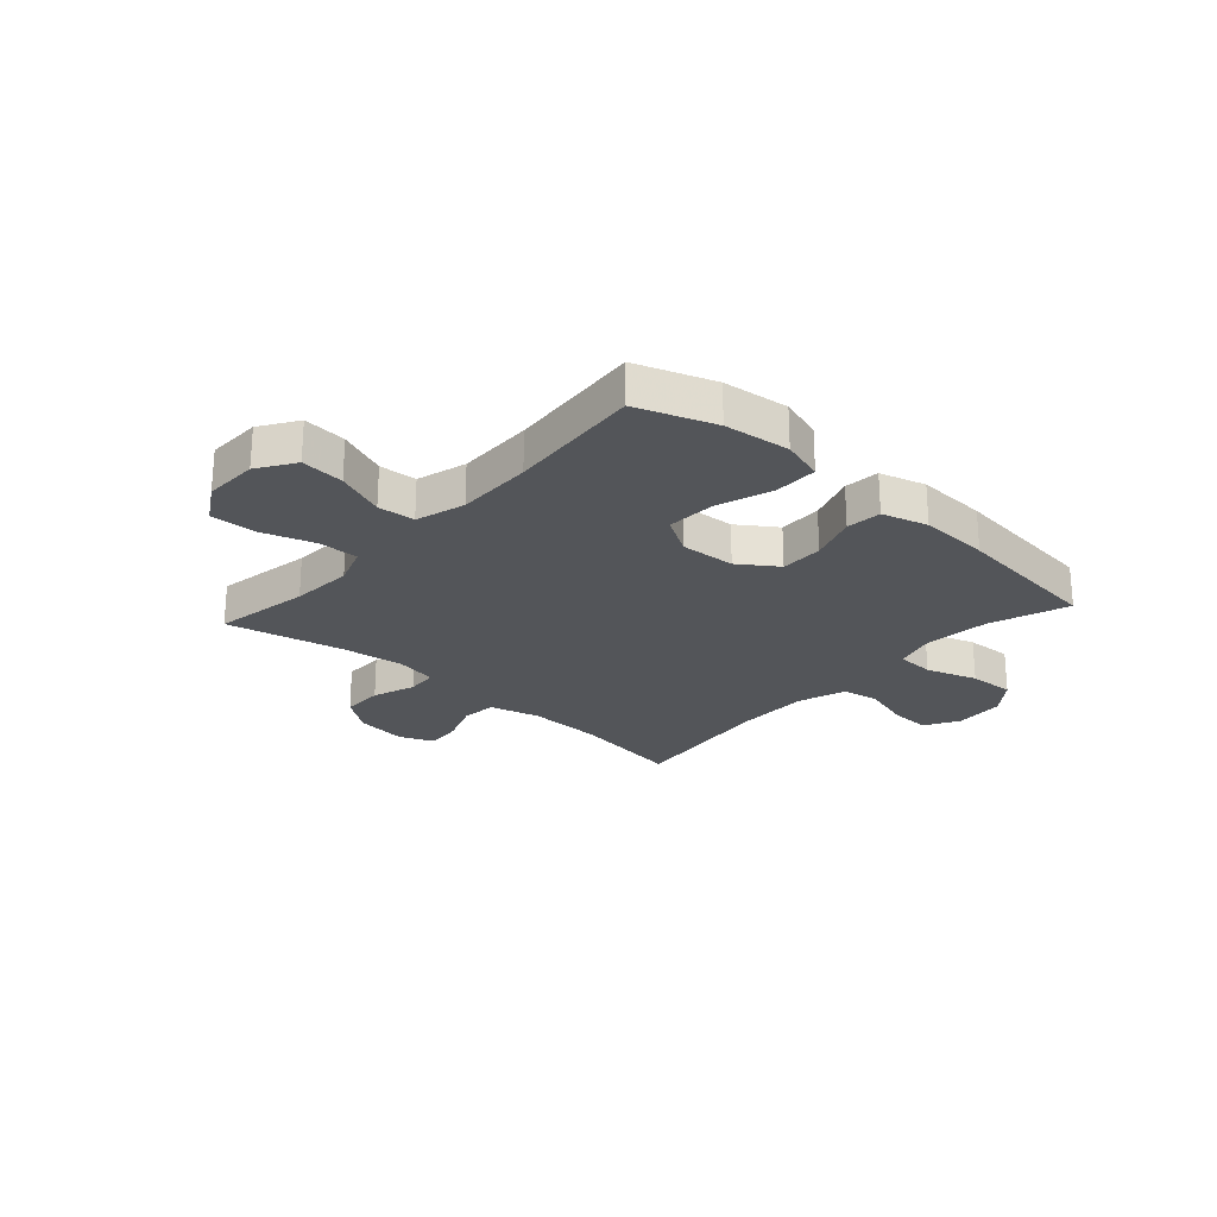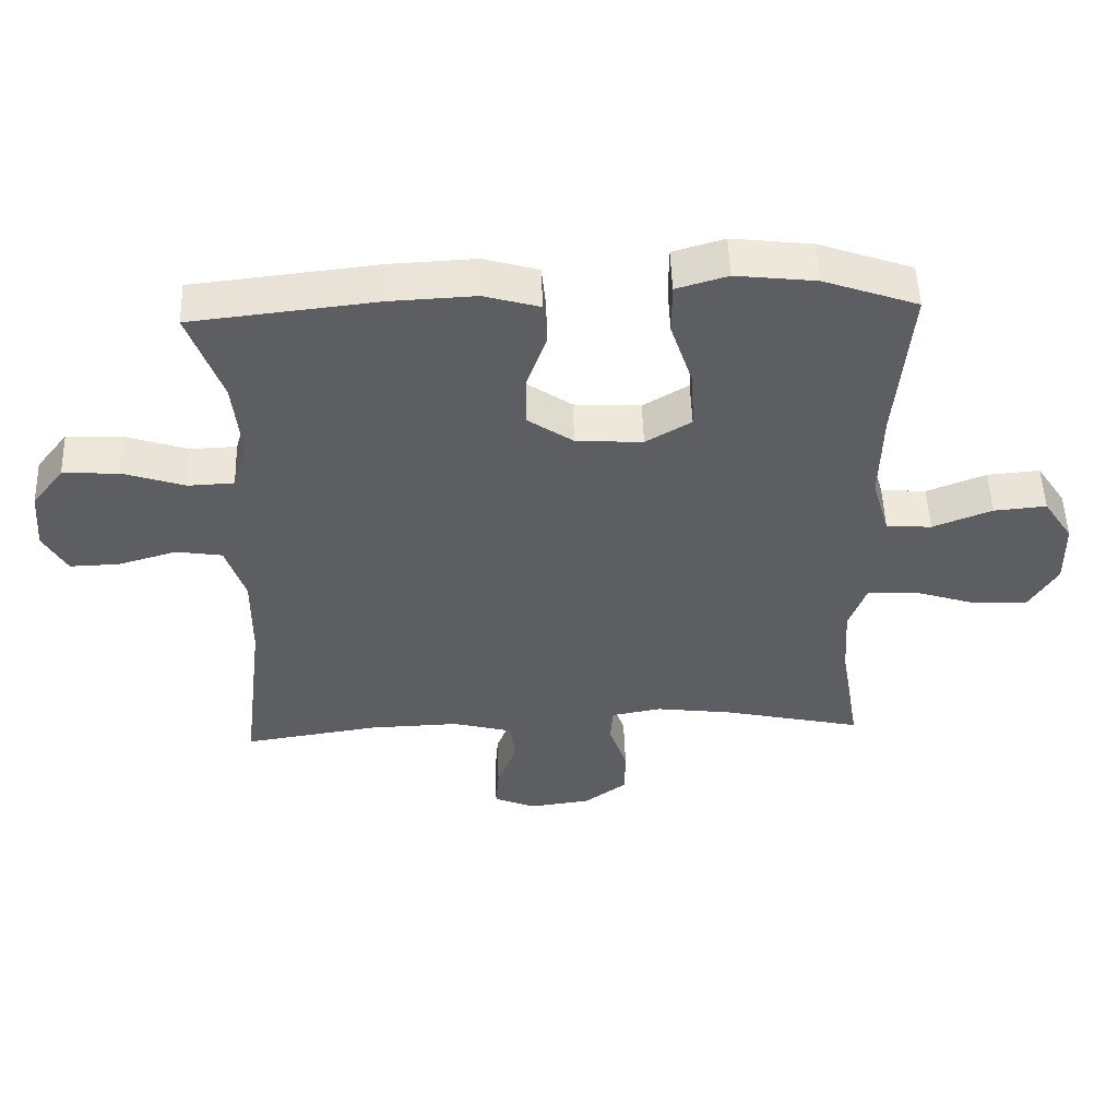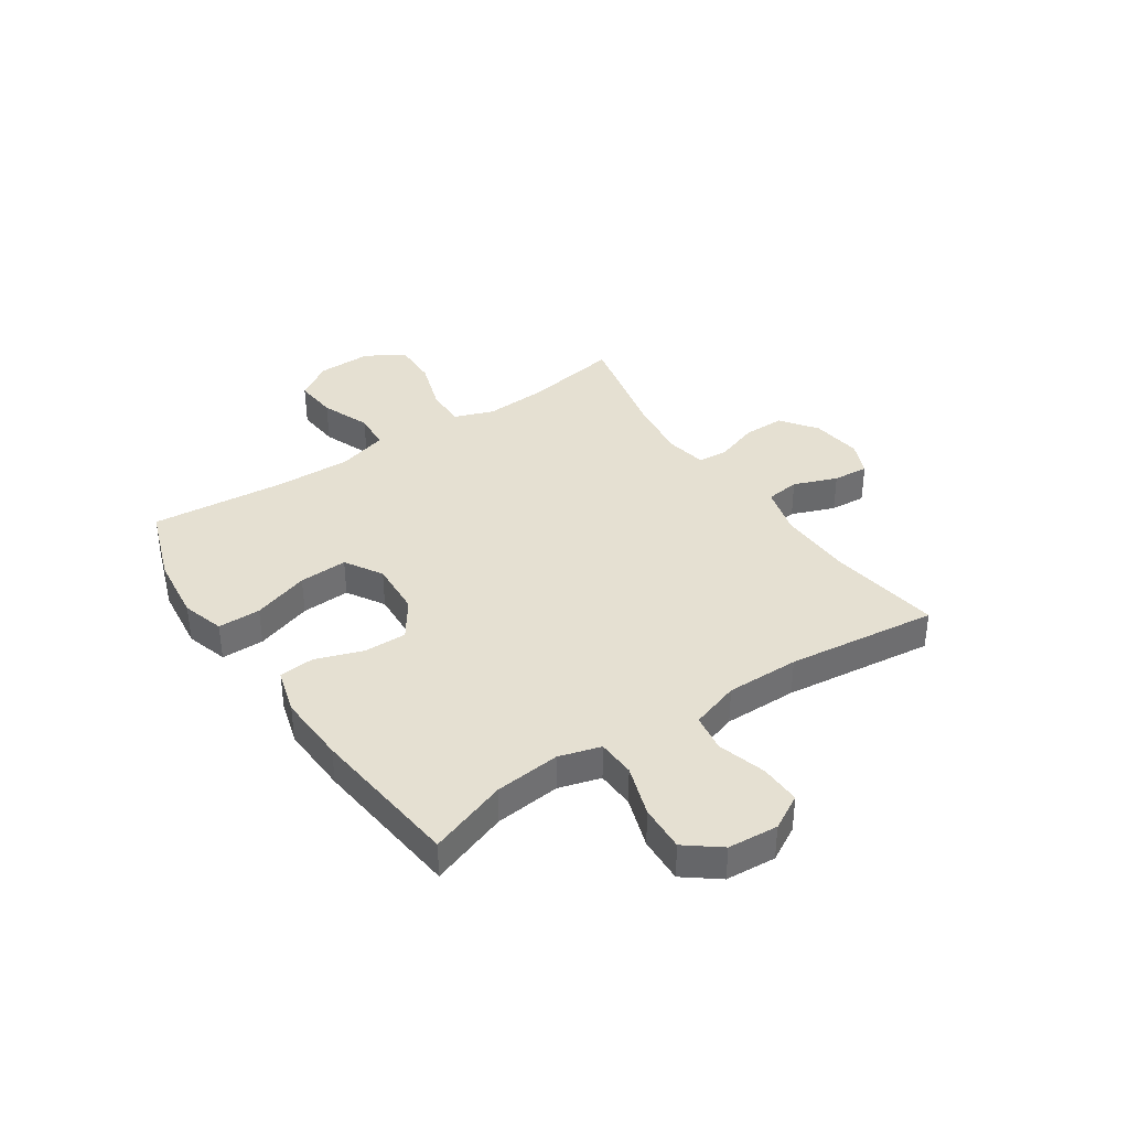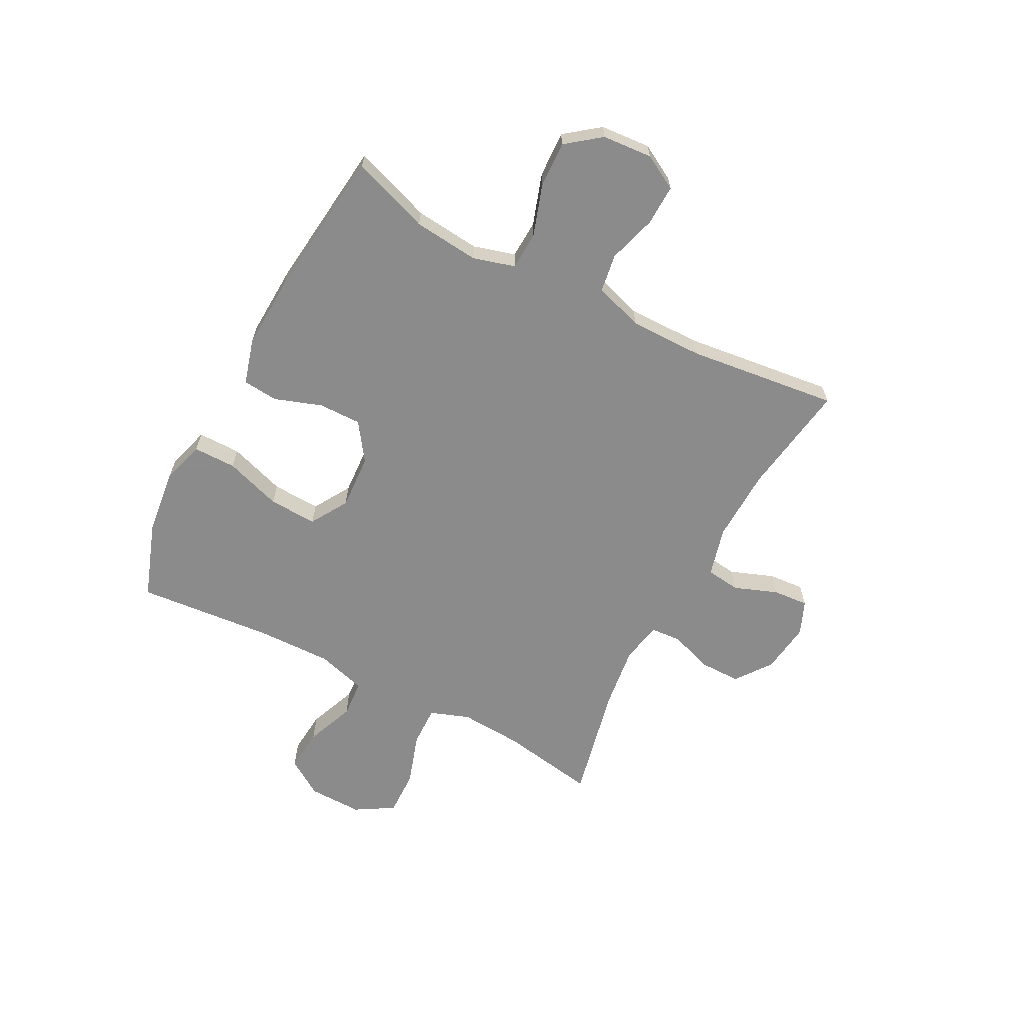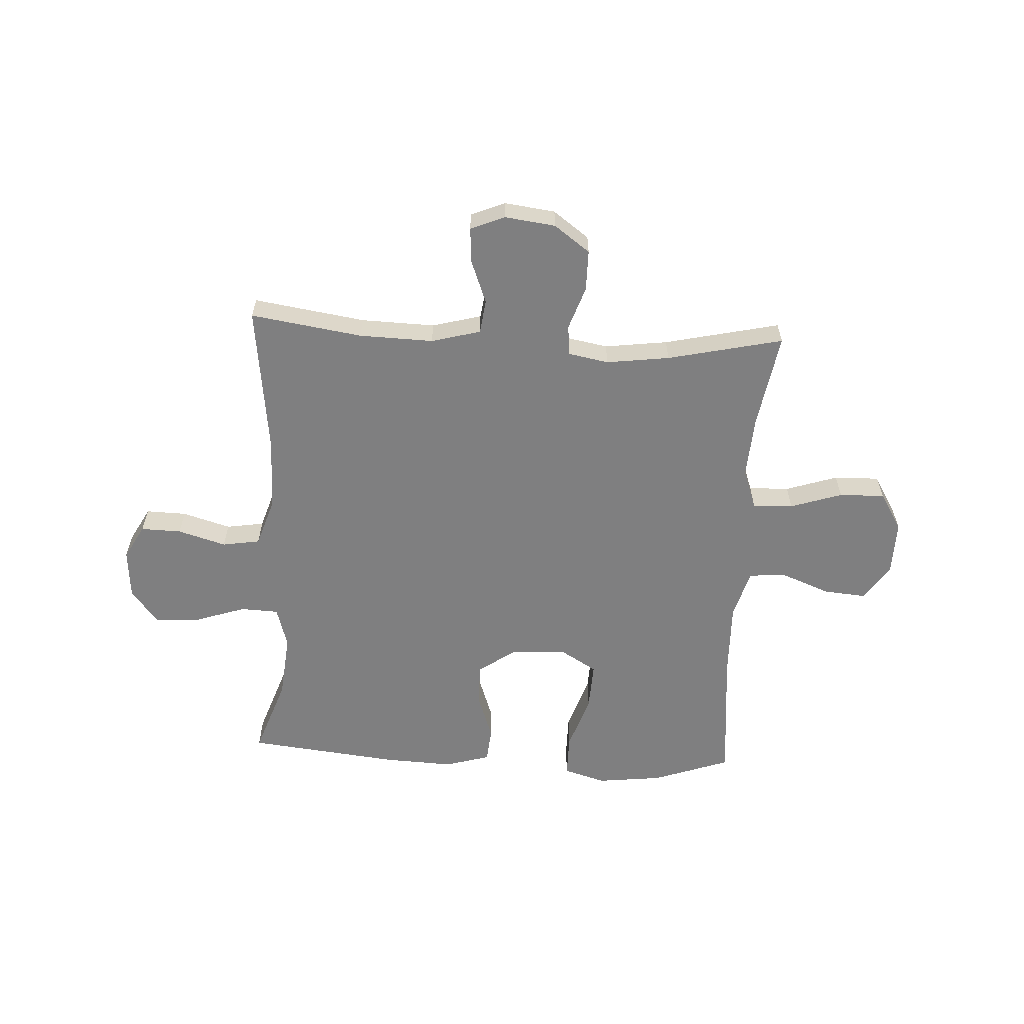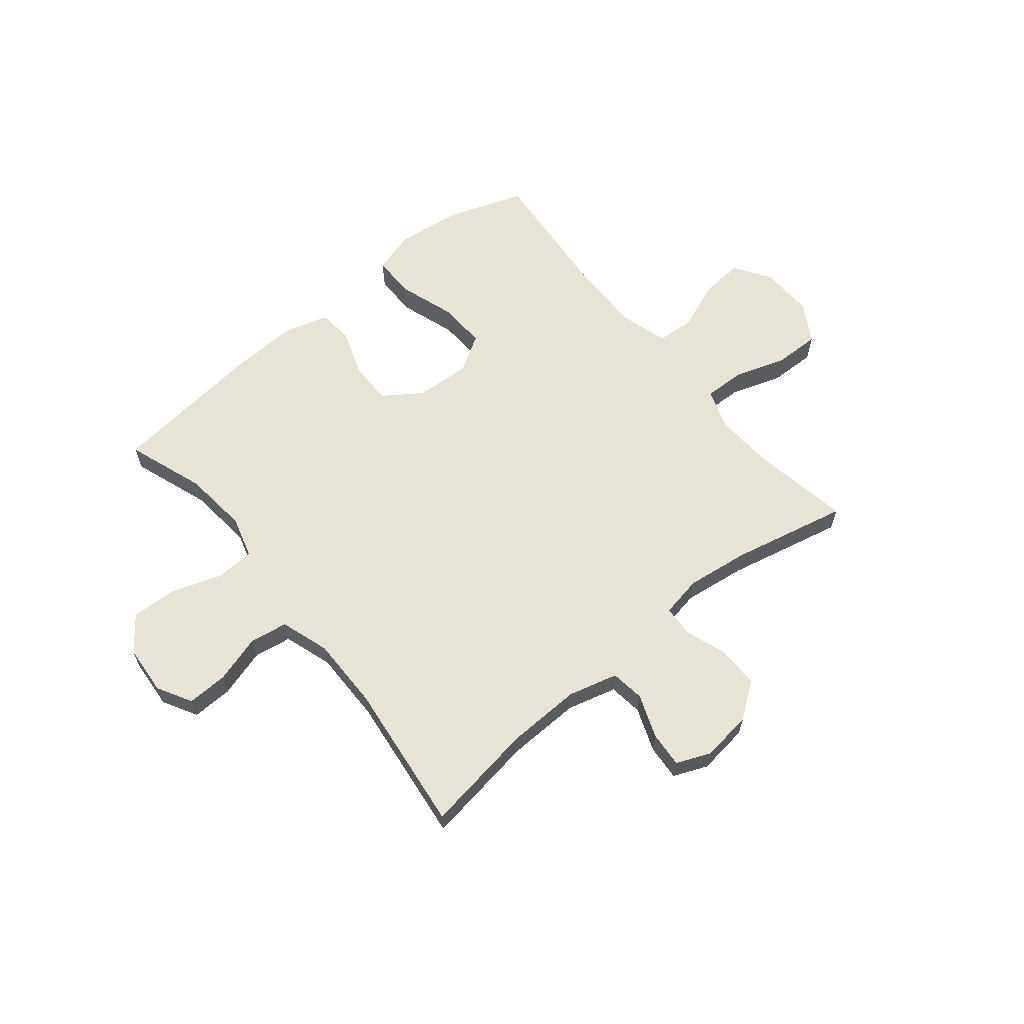
<metadata>
{"format":"obj","ext":"obj","renderer":"f3d","projection":"perspective","resolution":1024,"background":"white","views":[{"elev":-24.4,"azim":-42.0,"up":"+Y"},{"elev":51.7,"azim":178.1,"up":"+Z"},{"elev":37.8,"azim":56.1,"up":"+Y"},{"elev":-64.0,"azim":62.3,"up":"+Y"},{"elev":-59.7,"azim":177.0,"up":"+Y"},{"elev":62.4,"azim":140.7,"up":"+Y"}]}
</metadata>
<code>
v -0.5 0.07 -0.5
v -0.47 0.07 -0.324
v -0.463 0.07 -0.211
v -0.489 0.07 -0.139
v -0.563 0.07 -0.141
v -0.658 0.07 -0.172
v -0.741 0.07 -0.174
v -0.783 0.07 -0.104
v -0.781 0.07 -0.005
v -0.737 0.07 0.062
v -0.658 0.07 0.055
v -0.569 0.07 0.02
v -0.501 0.07 0.025
v -0.475 0.07 0.115
v -0.478 0.07 0.254
v -0.5 0.07 0.5
v -0.359 0.07 0.55
v -0.239 0.07 0.564
v -0.162 0.07 0.541
v -0.162 0.07 0.463
v -0.196 0.07 0.36
v -0.2 0.07 0.272
v -0.132 0.07 0.231
v -0.032 0.07 0.237
v 0.037 0.07 0.285
v 0.036 0.07 0.363
v 0.006 0.07 0.449
v 0.012 0.07 0.513
v 0.095 0.07 0.537
v 0.223 0.07 0.531
v 0.5 0.07 0.5
v 0.45 0.07 0.358
v 0.438 0.07 0.239
v 0.46 0.07 0.163
v 0.529 0.07 0.16
v 0.622 0.07 0.191
v 0.706 0.07 0.195
v 0.754 0.07 0.133
v 0.761 0.07 0.042
v 0.726 0.07 -0.021
v 0.652 0.07 -0.019
v 0.564 0.07 0.007
v 0.495 0.07 -0.004
v 0.466 0.07 -0.093
v 0.467 0.07 -0.226
v 0.5 0.07 -0.5
v 0.296 0.07 -0.469
v 0.161 0.07 -0.465
v 0.071 0.07 -0.489
v 0.063 0.07 -0.551
v 0.093 0.07 -0.63
v 0.098 0.07 -0.695
v 0.036 0.07 -0.721
v -0.057 0.07 -0.709
v -0.122 0.07 -0.661
v -0.122 0.07 -0.586
v -0.095 0.07 -0.508
v -0.099 0.07 -0.452
v -0.174 0.07 -0.438
v -0.289 0.07 -0.453
v -0.5 0 -0.5
v -0.47 0 -0.324
v -0.463 0 -0.211
v -0.489 0 -0.139
v -0.563 0 -0.141
v -0.658 0 -0.172
v -0.741 0 -0.174
v -0.783 0 -0.104
v -0.781 0 -0.005
v -0.737 0 0.062
v -0.658 0 0.055
v -0.569 0 0.02
v -0.501 0 0.025
v -0.475 0 0.115
v -0.478 0 0.254
v -0.5 0 0.5
v -0.359 0 0.55
v -0.239 0 0.564
v -0.162 0 0.541
v -0.162 0 0.463
v -0.196 0 0.36
v -0.2 0 0.272
v -0.132 0 0.231
v -0.032 0 0.237
v 0.037 0 0.285
v 0.036 0 0.363
v 0.006 0 0.449
v 0.012 0 0.513
v 0.095 0 0.537
v 0.223 0 0.531
v 0.5 0 0.5
v 0.45 0 0.358
v 0.438 0 0.239
v 0.46 0 0.163
v 0.529 0 0.16
v 0.622 0 0.191
v 0.706 0 0.195
v 0.754 0 0.133
v 0.761 0 0.042
v 0.726 0 -0.021
v 0.652 0 -0.019
v 0.564 0 0.007
v 0.495 0 -0.004
v 0.466 0 -0.093
v 0.467 0 -0.226
v 0.5 0 -0.5
v 0.296 0 -0.469
v 0.161 0 -0.465
v 0.071 0 -0.489
v 0.063 0 -0.551
v 0.093 0 -0.63
v 0.098 0 -0.695
v 0.036 0 -0.721
v -0.057 0 -0.709
v -0.122 0 -0.661
v -0.122 0 -0.586
v -0.095 0 -0.508
v -0.099 0 -0.452
v -0.174 0 -0.438
v -0.289 0 -0.453
f 55 56 57
f 54 55 57
f 53 54 57
f 52 53 57
f 51 52 57
f 50 51 57
f 49 50 57 58
f 48 49 58
f 47 48 58 59
f 45 46 47
f 44 45 47 59
f 40 41 42
f 39 40 42
f 38 39 42
f 37 38 42
f 36 37 42
f 35 36 42
f 34 35 42 43
f 44 59 60
f 43 44 60
f 34 43 60
f 33 34 60
f 30 31 32
f 29 30 32
f 28 29 32
f 27 28 32
f 26 27 32
f 19 20 21
f 18 19 21
f 17 18 21
f 16 17 21
f 15 16 21
f 14 15 21 22
f 13 14 22 23
f 10 11 12
f 9 10 12
f 8 9 12
f 7 8 12
f 6 7 12
f 5 6 12
f 4 5 12 13
f 13 23 24
f 4 13 24
f 3 4 24
f 60 1 2
f 3 24 25
f 2 3 25
f 60 2 25
f 33 60 25
f 25 26 32 33
f 117 116 115
f 117 115 114
f 117 114 113
f 117 113 112
f 117 112 111
f 117 111 110
f 118 117 110 109
f 118 109 108
f 119 118 108 107
f 107 106 105
f 119 107 105 104
f 102 101 100
f 102 100 99
f 102 99 98
f 102 98 97
f 102 97 96
f 102 96 95
f 103 102 95 94
f 120 119 104
f 120 104 103
f 120 103 94
f 120 94 93
f 92 91 90
f 92 90 89
f 92 89 88
f 92 88 87
f 92 87 86
f 81 80 79
f 81 79 78
f 81 78 77
f 81 77 76
f 81 76 75
f 82 81 75 74
f 83 82 74 73
f 72 71 70
f 72 70 69
f 72 69 68
f 72 68 67
f 72 67 66
f 72 66 65
f 73 72 65 64
f 84 83 73
f 84 73 64
f 84 64 63
f 62 61 120
f 85 84 63
f 85 63 62
f 85 62 120
f 85 120 93
f 93 92 86 85
f 1 61 62 2
f 2 62 63 3
f 3 63 64 4
f 4 64 65 5
f 5 65 66 6
f 6 66 67 7
f 7 67 68 8
f 8 68 69 9
f 9 69 70 10
f 10 70 71 11
f 11 71 72 12
f 12 72 73 13
f 13 73 74 14
f 14 74 75 15
f 15 75 76 16
f 16 76 77 17
f 17 77 78 18
f 18 78 79 19
f 19 79 80 20
f 20 80 81 21
f 21 81 82 22
f 22 82 83 23
f 23 83 84 24
f 24 84 85 25
f 25 85 86 26
f 26 86 87 27
f 27 87 88 28
f 28 88 89 29
f 29 89 90 30
f 30 90 91 31
f 31 91 92 32
f 32 92 93 33
f 33 93 94 34
f 34 94 95 35
f 35 95 96 36
f 36 96 97 37
f 37 97 98 38
f 38 98 99 39
f 39 99 100 40
f 40 100 101 41
f 41 101 102 42
f 42 102 103 43
f 43 103 104 44
f 44 104 105 45
f 45 105 106 46
f 46 106 107 47
f 47 107 108 48
f 48 108 109 49
f 49 109 110 50
f 50 110 111 51
f 51 111 112 52
f 52 112 113 53
f 53 113 114 54
f 54 114 115 55
f 55 115 116 56
f 56 116 117 57
f 57 117 118 58
f 58 118 119 59
f 59 119 120 60
f 60 120 61 1

</code>
